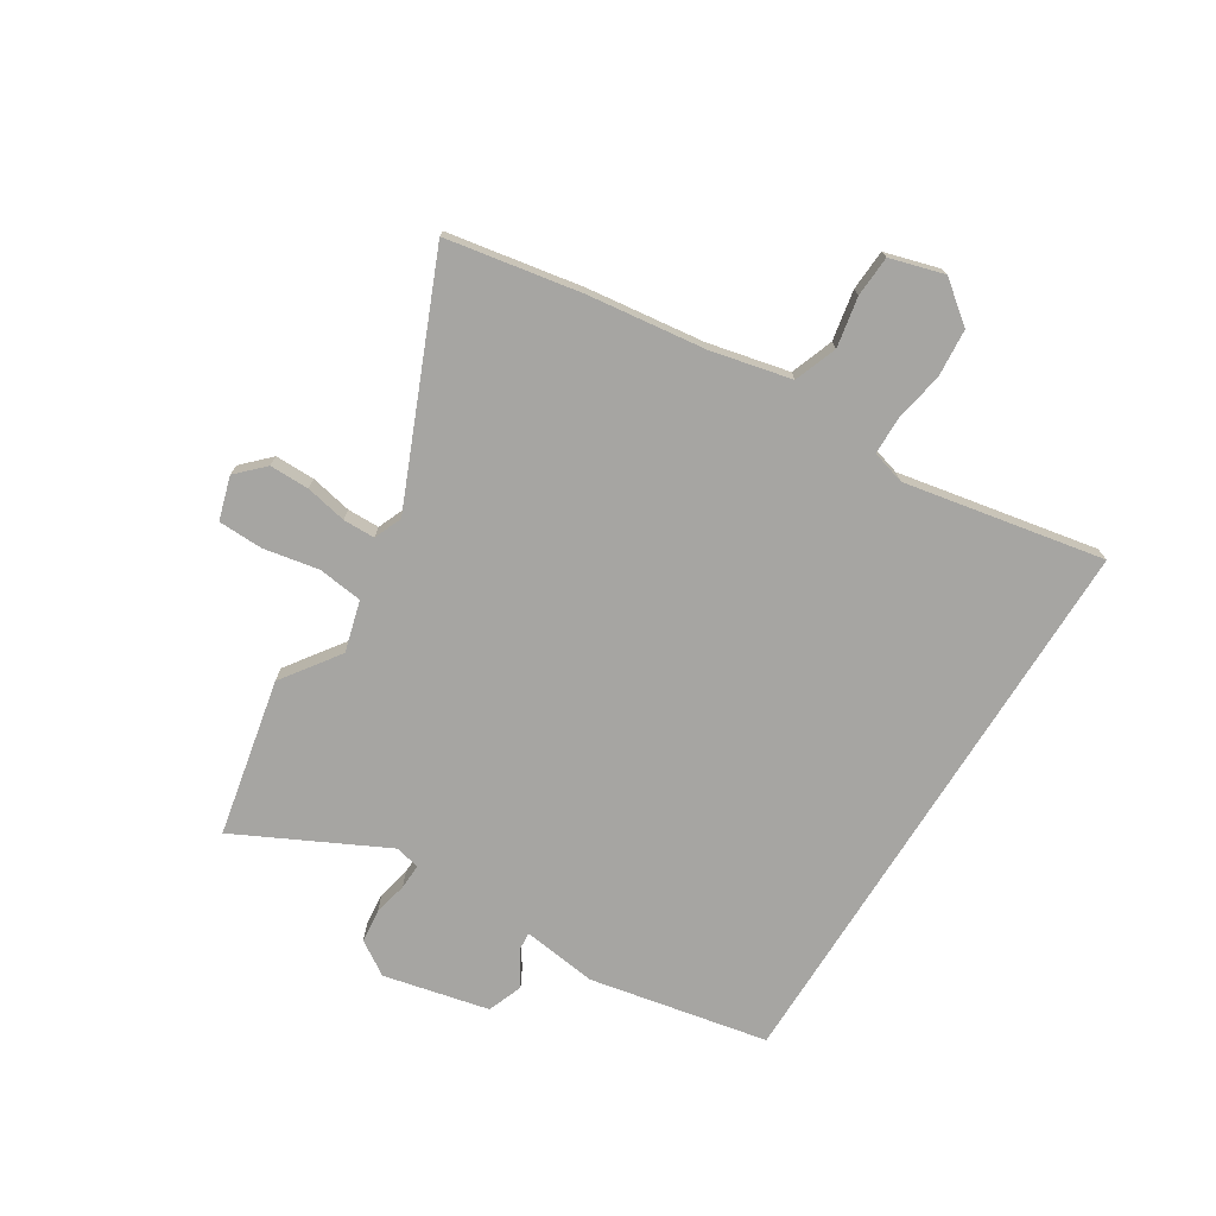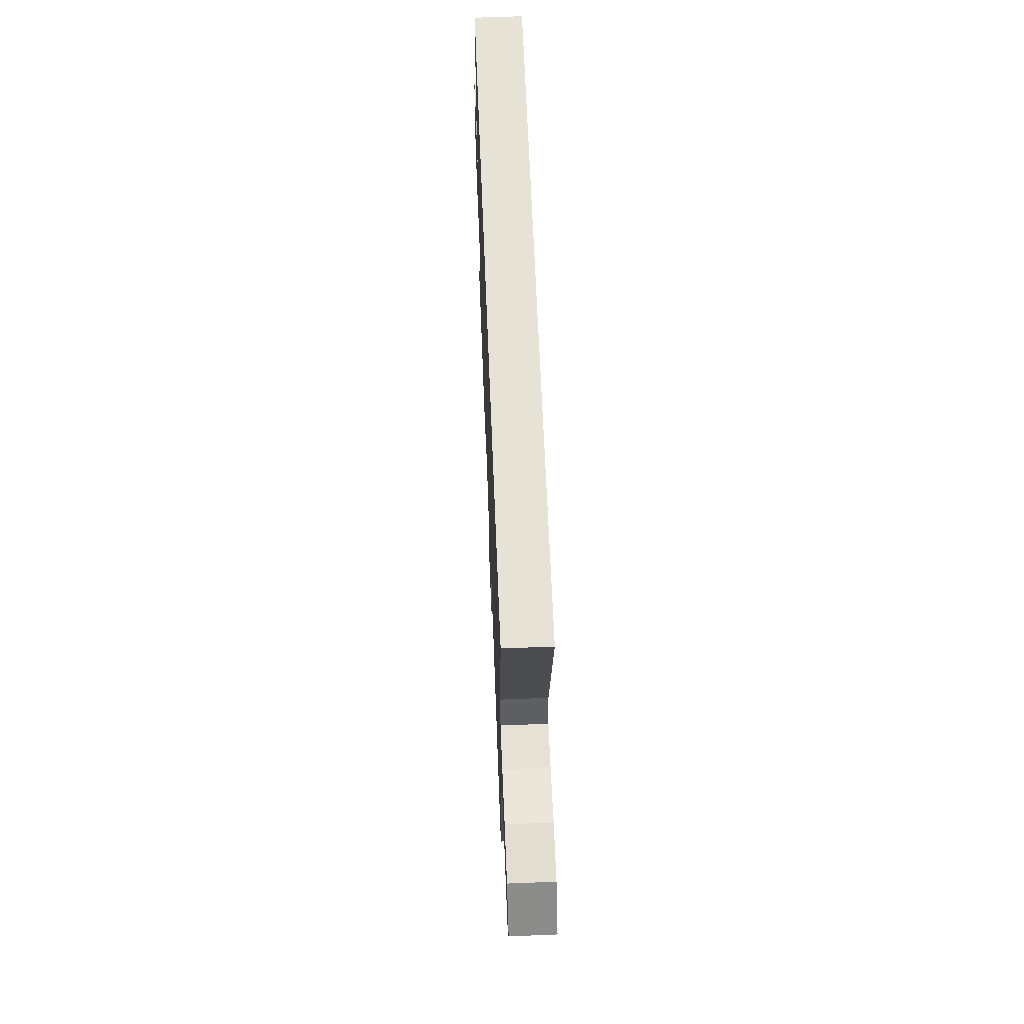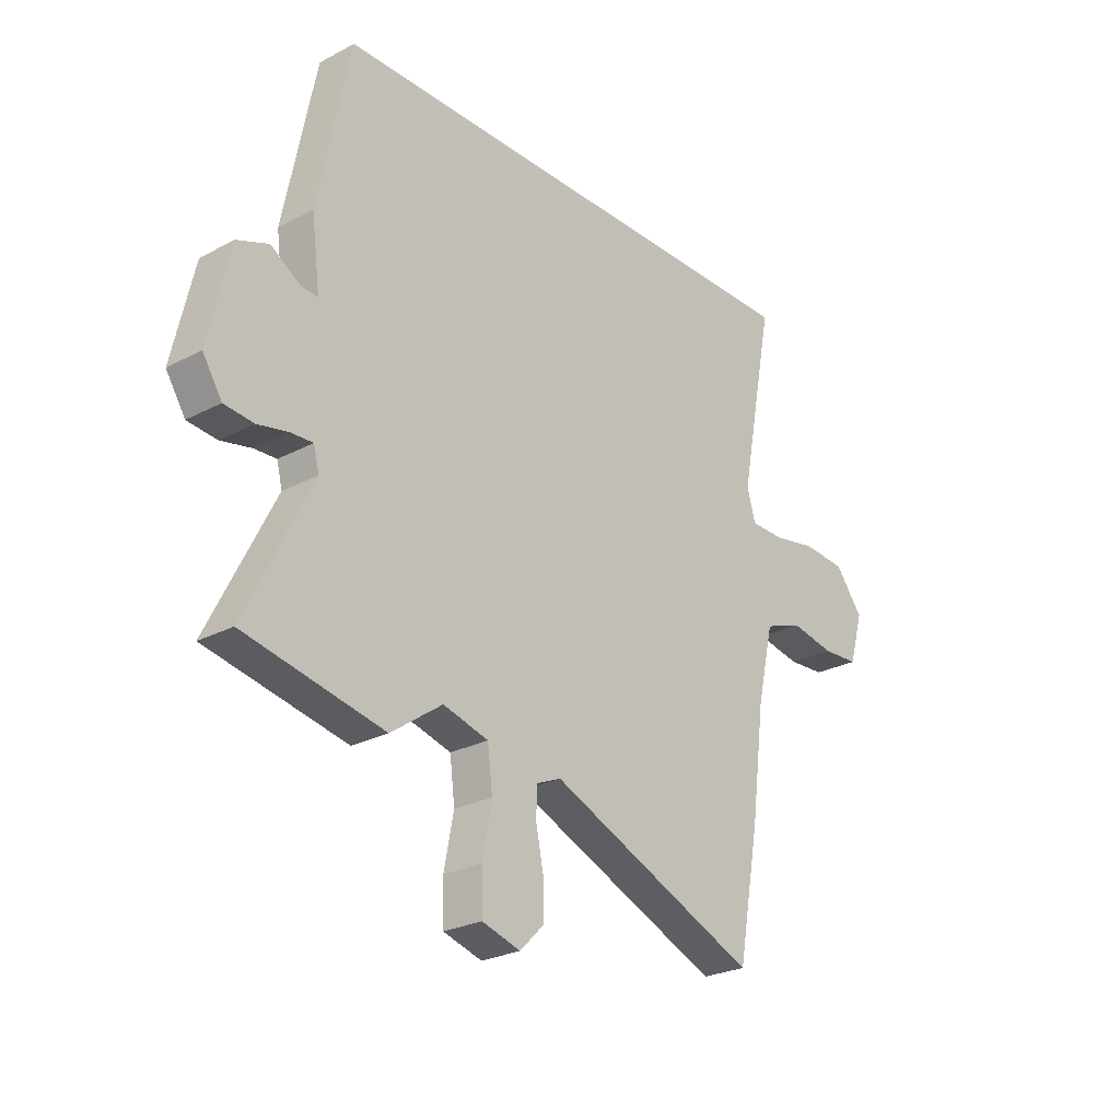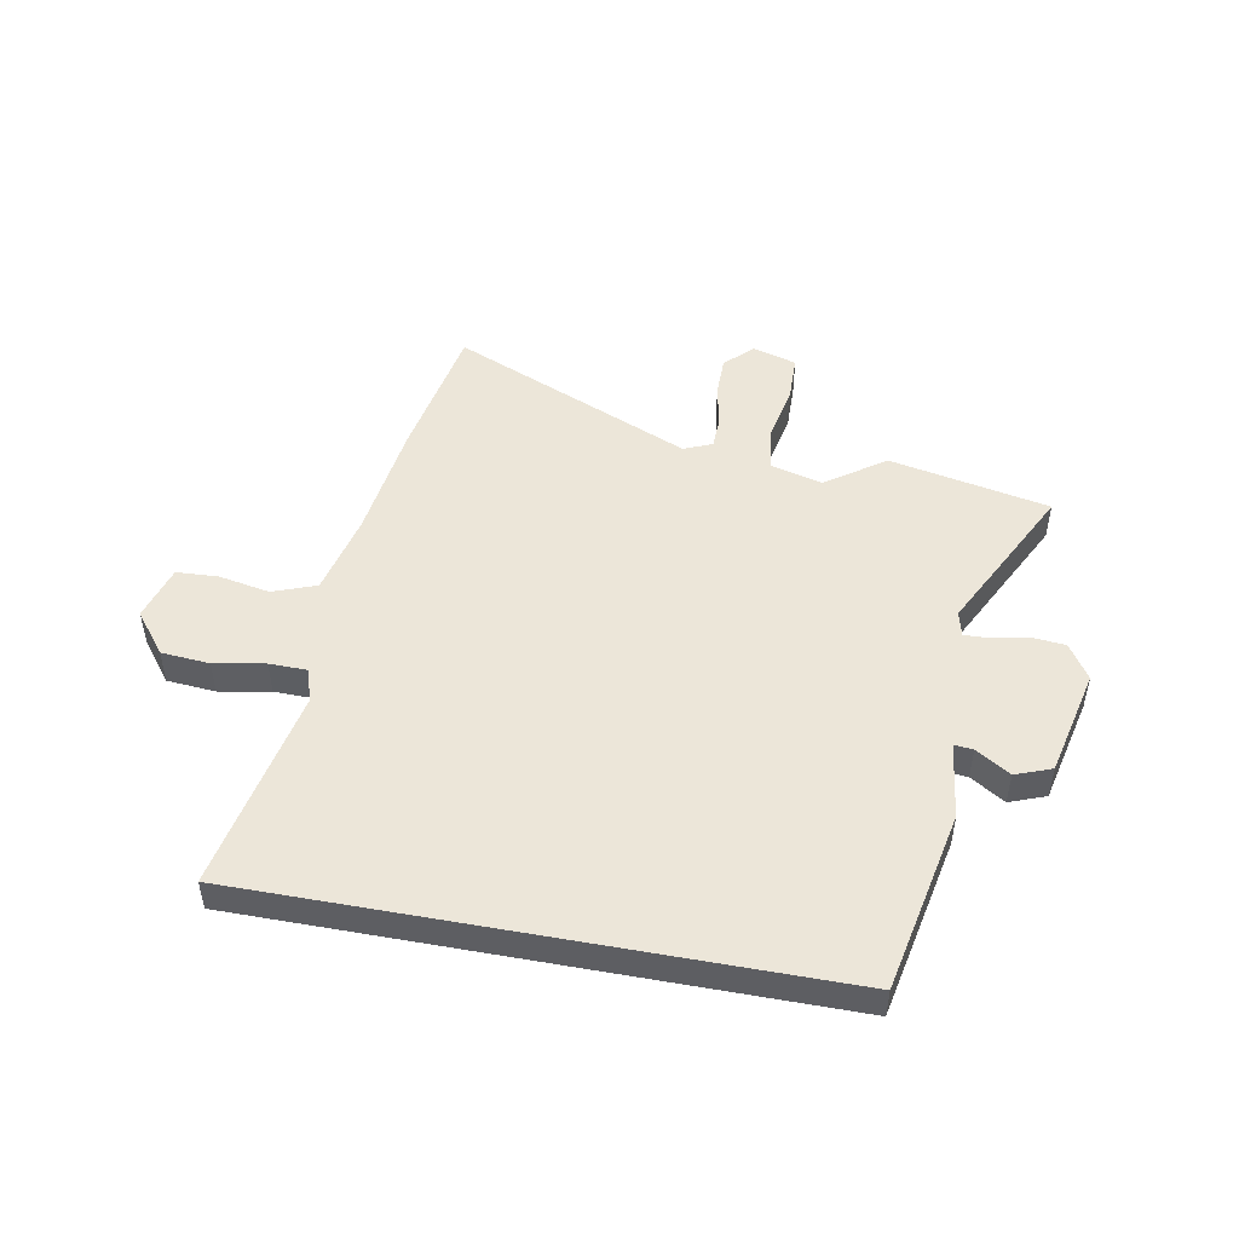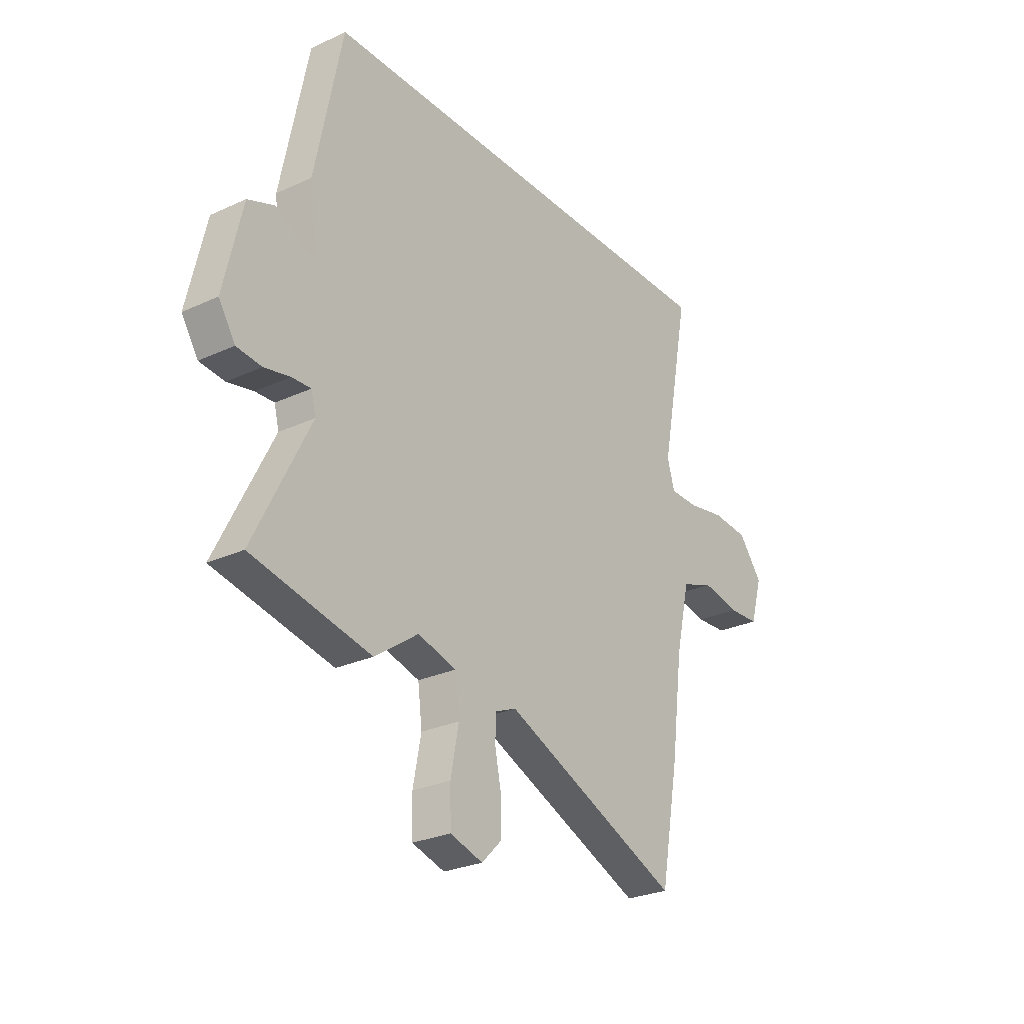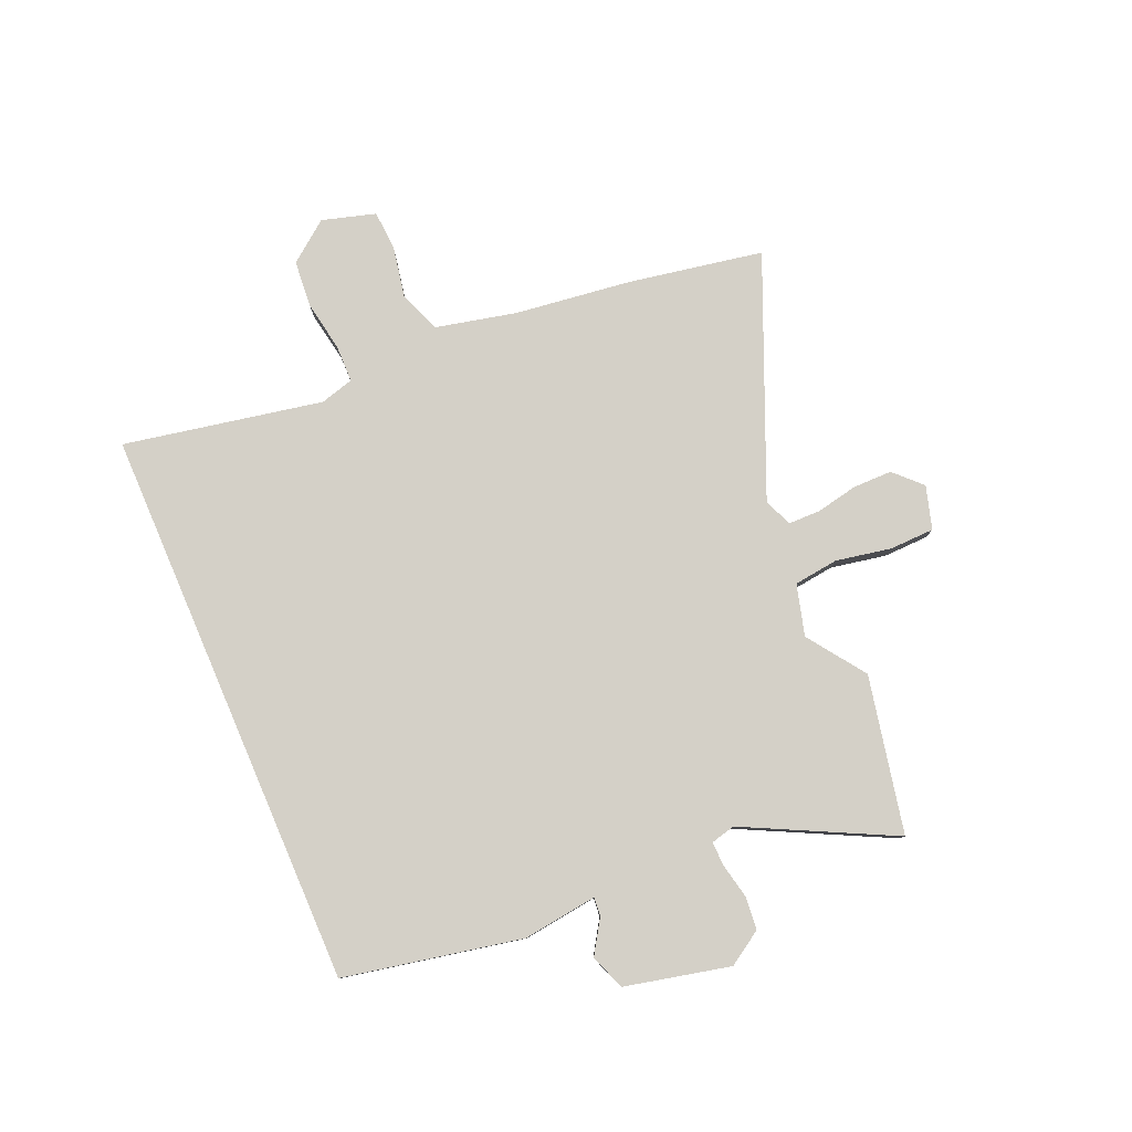
<metadata>
{"format":"obj","ext":"obj","renderer":"f3d","projection":"perspective","resolution":1024,"background":"white","views":[{"elev":-73.8,"azim":-122.0,"up":"+Y"},{"elev":64.0,"azim":-92.3,"up":"+Z"},{"elev":-25.5,"azim":130.3,"up":"+Z"},{"elev":49.2,"azim":10.5,"up":"+Y"},{"elev":-27.1,"azim":125.6,"up":"+Z"},{"elev":79.9,"azim":66.7,"up":"+Y"}]}
</metadata>
<code>
v 0.42 0.07 0.5
v 0.484 0.07 0.182
v 0.467 0.07 0.048
v 0.5 0.07 0.051
v 0.56 0.07 0.089
v 0.623 0.07 0.065
v 0.666 0.07 -0.123
v 0.627 0.07 -0.184
v 0.568 0.07 -0.19
v 0.507 0.07 -0.177
v 0.462 0.07 -0.175
v 0.451 0.07 -0.219
v 0.583 0.07 -0.483
v 0.303 0.07 -0.541
v 0.2 0.07 -0.468
v 0.109 0.07 -0.493
v 0.099 0.07 -0.573
v 0.118 0.07 -0.672
v 0.116 0.07 -0.752
v 0.039 0.07 -0.775
v -0.008 0.07 -0.728
v -0.008 0.07 -0.657
v 0.007 0.07 -0.583
v 0.006 0.07 -0.526
v -0.044 0.07 -0.505
v -0.466 0.07 -0.685
v -0.51 0.07 -0.444
v -0.537 0.07 -0.235
v -0.57 0.07 -0.091
v -0.646 0.07 -0.063
v -0.735 0.07 -0.08
v -0.808 0.07 -0.076
v -0.836 0.07 0.02
v -0.78 0.07 0.092
v -0.695 0.07 0.099
v -0.606 0.07 0.083
v -0.539 0.07 0.084
v -0.522 0.07 0.144
v -0.591 0.07 0.5
v 0.42 0 0.5
v 0.484 0 0.182
v 0.467 0 0.048
v 0.5 0 0.051
v 0.56 0 0.089
v 0.623 0 0.065
v 0.666 0 -0.123
v 0.627 0 -0.184
v 0.568 0 -0.19
v 0.507 0 -0.177
v 0.462 0 -0.175
v 0.451 0 -0.219
v 0.583 0 -0.483
v 0.303 0 -0.541
v 0.2 0 -0.468
v 0.109 0 -0.493
v 0.099 0 -0.573
v 0.118 0 -0.672
v 0.116 0 -0.752
v 0.039 0 -0.775
v -0.008 0 -0.728
v -0.008 0 -0.657
v 0.007 0 -0.583
v 0.006 0 -0.526
v -0.044 0 -0.505
v -0.466 0 -0.685
v -0.51 0 -0.444
v -0.537 0 -0.235
v -0.57 0 -0.091
v -0.646 0 -0.063
v -0.735 0 -0.08
v -0.808 0 -0.076
v -0.836 0 0.02
v -0.78 0 0.092
v -0.695 0 0.099
v -0.606 0 0.083
v -0.539 0 0.084
v -0.522 0 0.144
v -0.591 0 0.5
f 1 2 3
f 39 1 3
f 38 39 3
f 37 38 3
f 36 37 3
f 34 35 36
f 33 34 36
f 32 33 36
f 31 32 36
f 30 31 36
f 29 30 36 3
f 28 29 3 4
f 27 28 4
f 26 27 4
f 25 26 4
f 4 5 6
f 25 4 6
f 24 25 6
f 23 24 6
f 21 22 23
f 20 21 23
f 19 20 23
f 18 19 23
f 17 18 23
f 16 17 23
f 16 23 6
f 15 16 6
f 12 13 14 15
f 11 12 15
f 11 15 6
f 10 11 6 7
f 7 8 9 10
f 42 41 40
f 42 40 78
f 42 78 77
f 42 77 76
f 42 76 75
f 75 74 73
f 75 73 72
f 75 72 71
f 75 71 70
f 75 70 69
f 42 75 69 68
f 43 42 68 67
f 43 67 66
f 43 66 65
f 43 65 64
f 45 44 43
f 45 43 64
f 45 64 63
f 45 63 62
f 62 61 60
f 62 60 59
f 62 59 58
f 62 58 57
f 62 57 56
f 62 56 55
f 45 62 55
f 45 55 54
f 54 53 52 51
f 54 51 50
f 45 54 50
f 46 45 50 49
f 49 48 47 46
f 1 40 41 2
f 2 41 42 3
f 3 42 43 4
f 4 43 44 5
f 5 44 45 6
f 6 45 46 7
f 7 46 47 8
f 8 47 48 9
f 9 48 49 10
f 10 49 50 11
f 11 50 51 12
f 12 51 52 13
f 13 52 53 14
f 14 53 54 15
f 15 54 55 16
f 16 55 56 17
f 17 56 57 18
f 18 57 58 19
f 19 58 59 20
f 20 59 60 21
f 21 60 61 22
f 22 61 62 23
f 23 62 63 24
f 24 63 64 25
f 25 64 65 26
f 26 65 66 27
f 27 66 67 28
f 28 67 68 29
f 29 68 69 30
f 30 69 70 31
f 31 70 71 32
f 32 71 72 33
f 33 72 73 34
f 34 73 74 35
f 35 74 75 36
f 36 75 76 37
f 37 76 77 38
f 38 77 78 39
f 39 78 40 1

</code>
